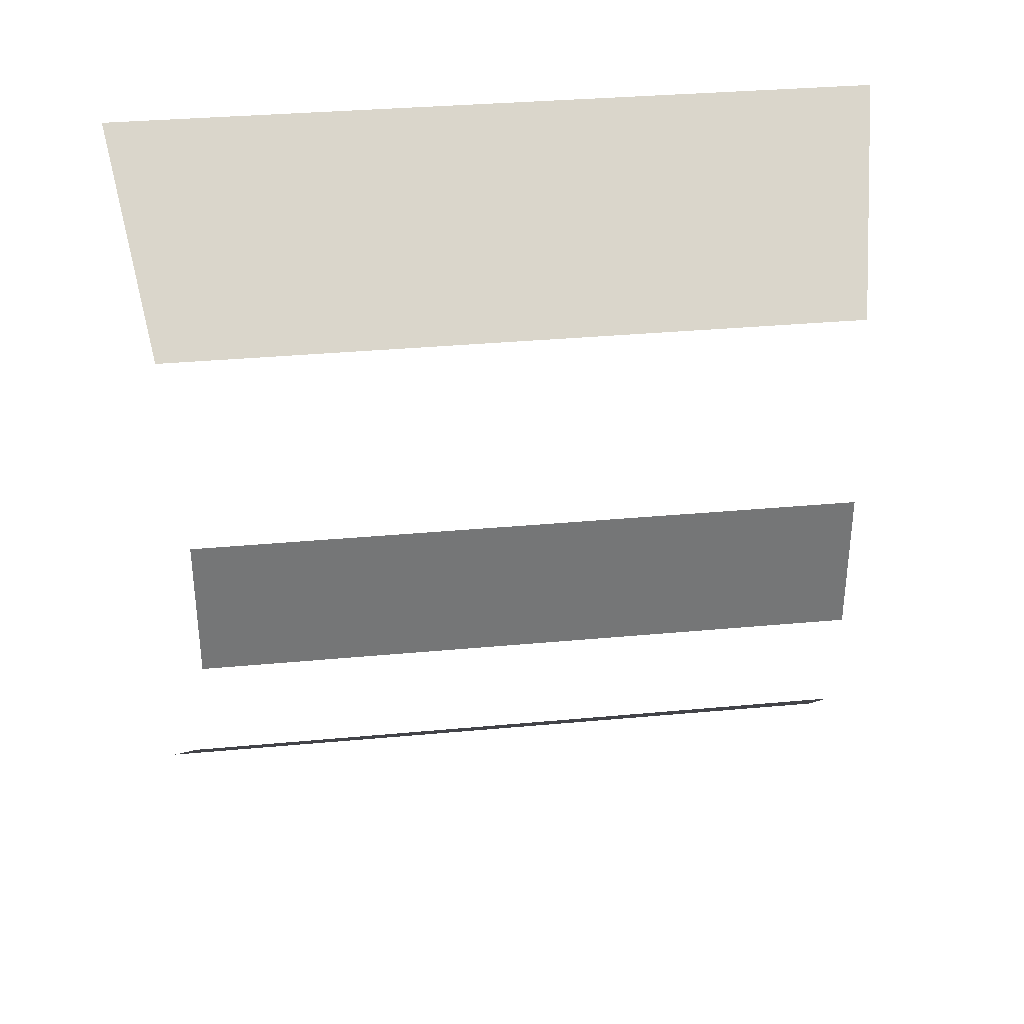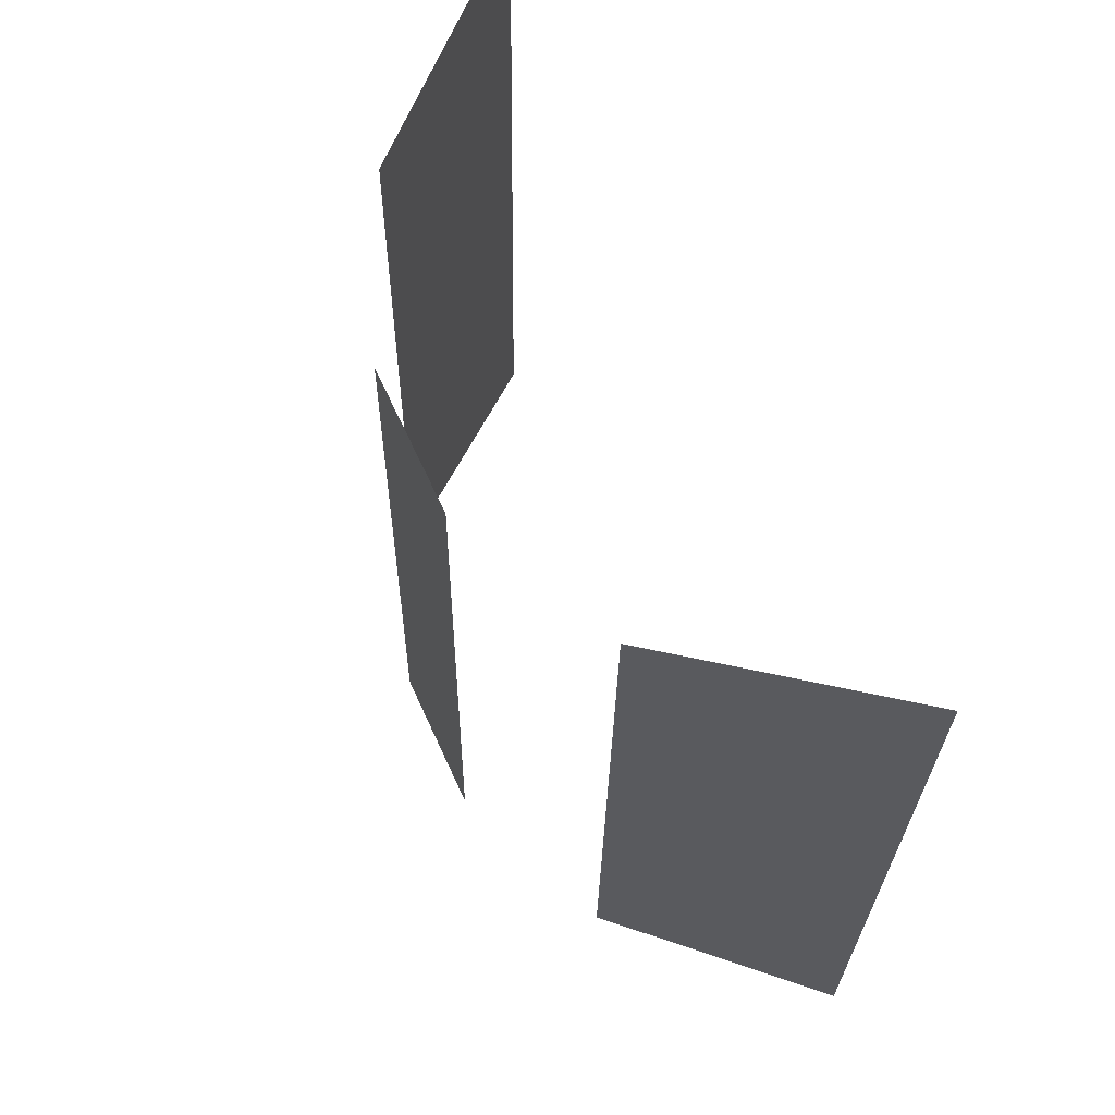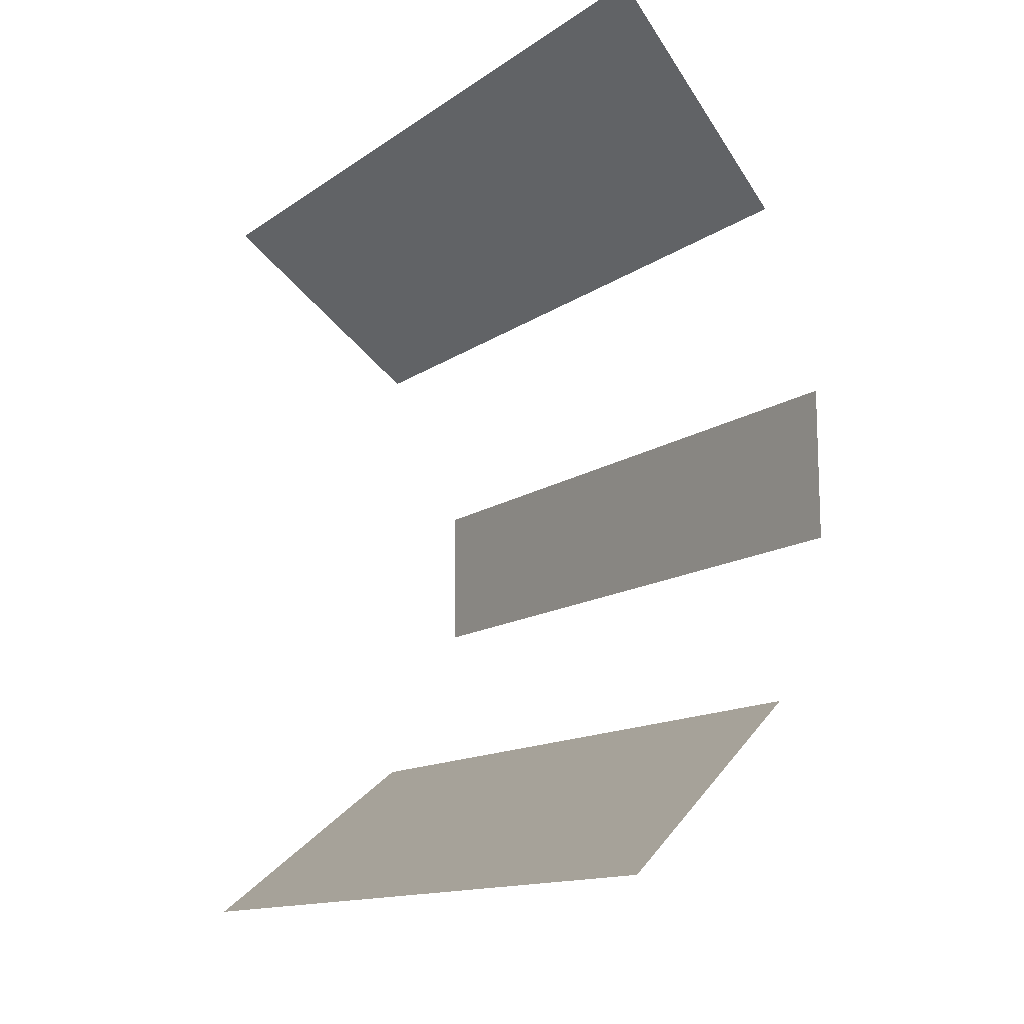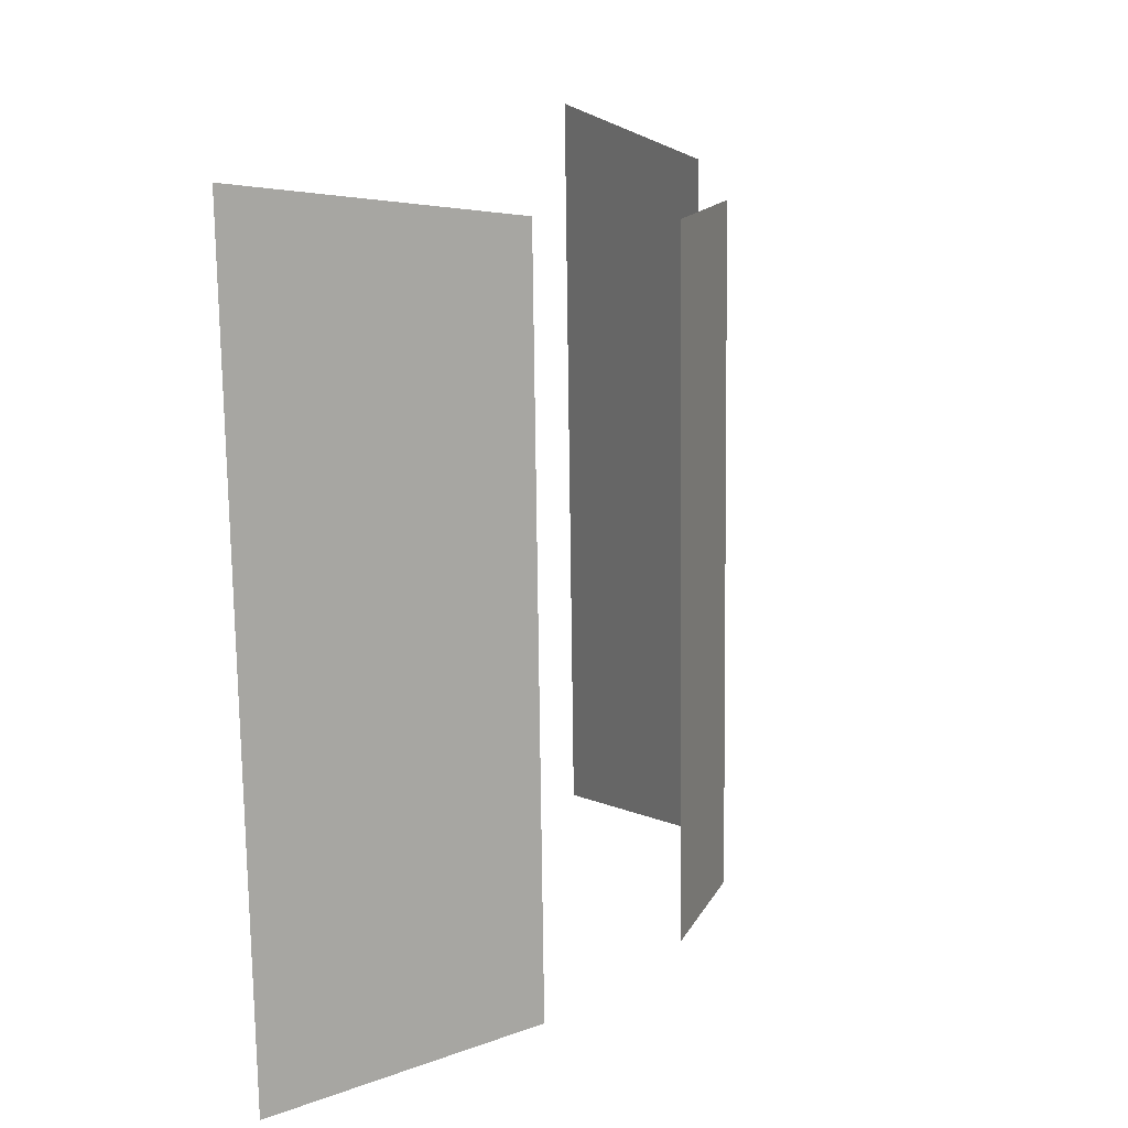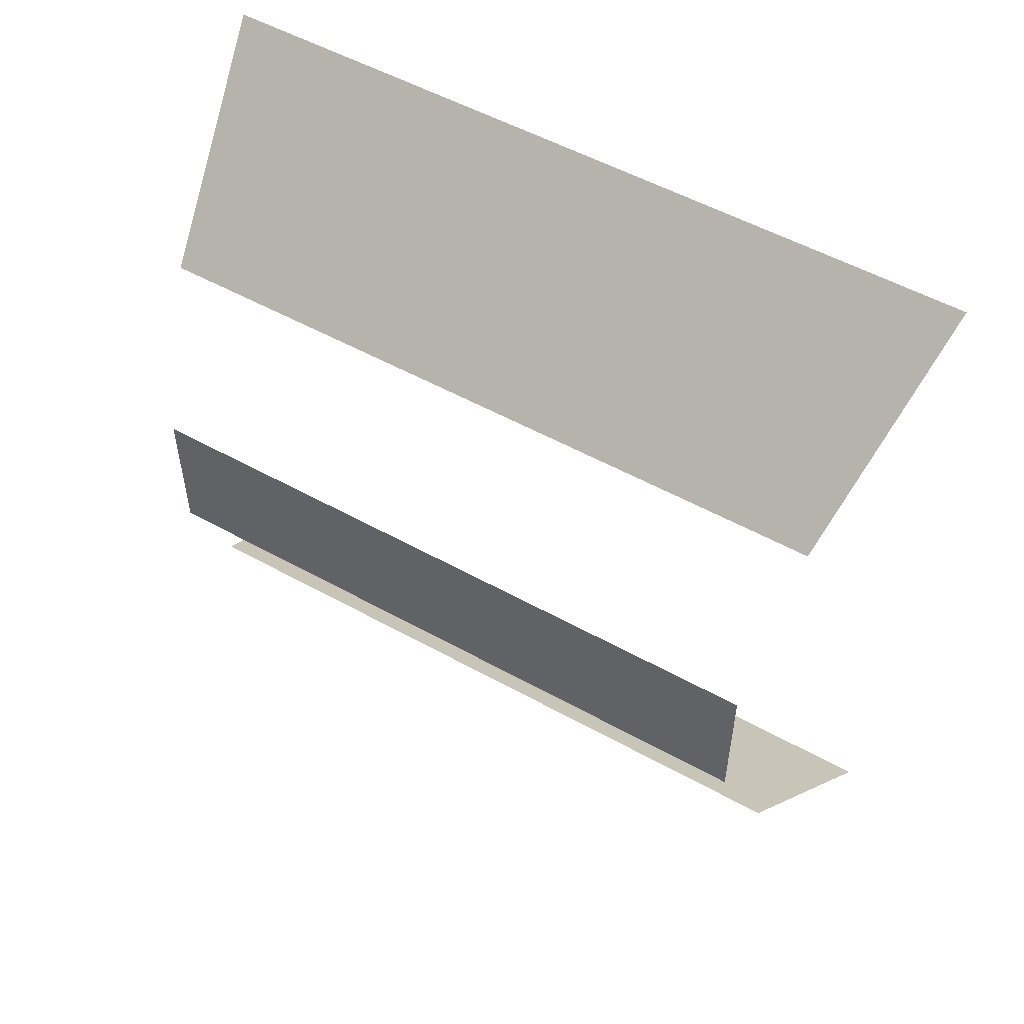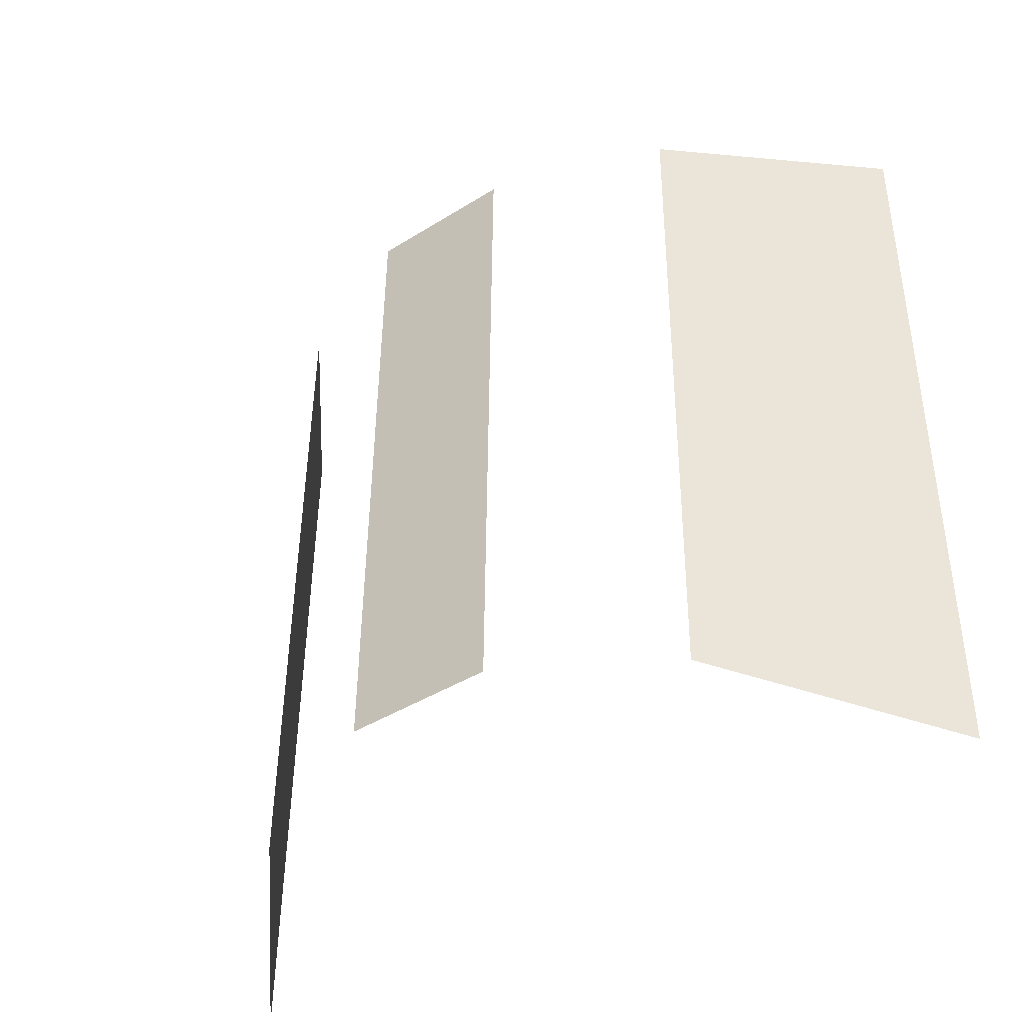
<metadata>
{"format":"obj","ext":"obj","renderer":"f3d","projection":"perspective","resolution":1024,"background":"white","views":[{"elev":33.6,"azim":-98.0,"up":"+Z"},{"elev":64.5,"azim":-24.5,"up":"+Y"},{"elev":-13.4,"azim":145.7,"up":"+Z"},{"elev":15.2,"azim":-160.9,"up":"+Y"},{"elev":53.2,"azim":-60.0,"up":"+Z"},{"elev":-42.1,"azim":-53.1,"up":"+Y"}]}
</metadata>
<code>
o model_28
v -0.2604 0.6396 -0.1415
v -0.2604 0.6396 0.1413
v -0.2773 -0.6352 -0.1415
v -0.2773 -0.6352 0.1413
v 0.2603 0.7459 -0.7807
v -0.1165 0.675 -0.4611
v 0.2391 -0.7532 -0.7807
v -0.1334 -0.6706 -0.4611
v -0.1165 0.675 0.4609
v 0.2603 0.7459 0.7805
v -0.1334 -0.6706 0.4609
v 0.2391 -0.7532 0.7805
f 1 2 3
f 2 4 3
f 3 4 4
f 4 5 4
f 4 5 5
f 5 6 5
f 5 6 7
f 6 8 7
f 7 8 8
f 8 9 8
f 8 9 9
f 9 10 9
f 9 10 11
f 10 12 11

</code>
